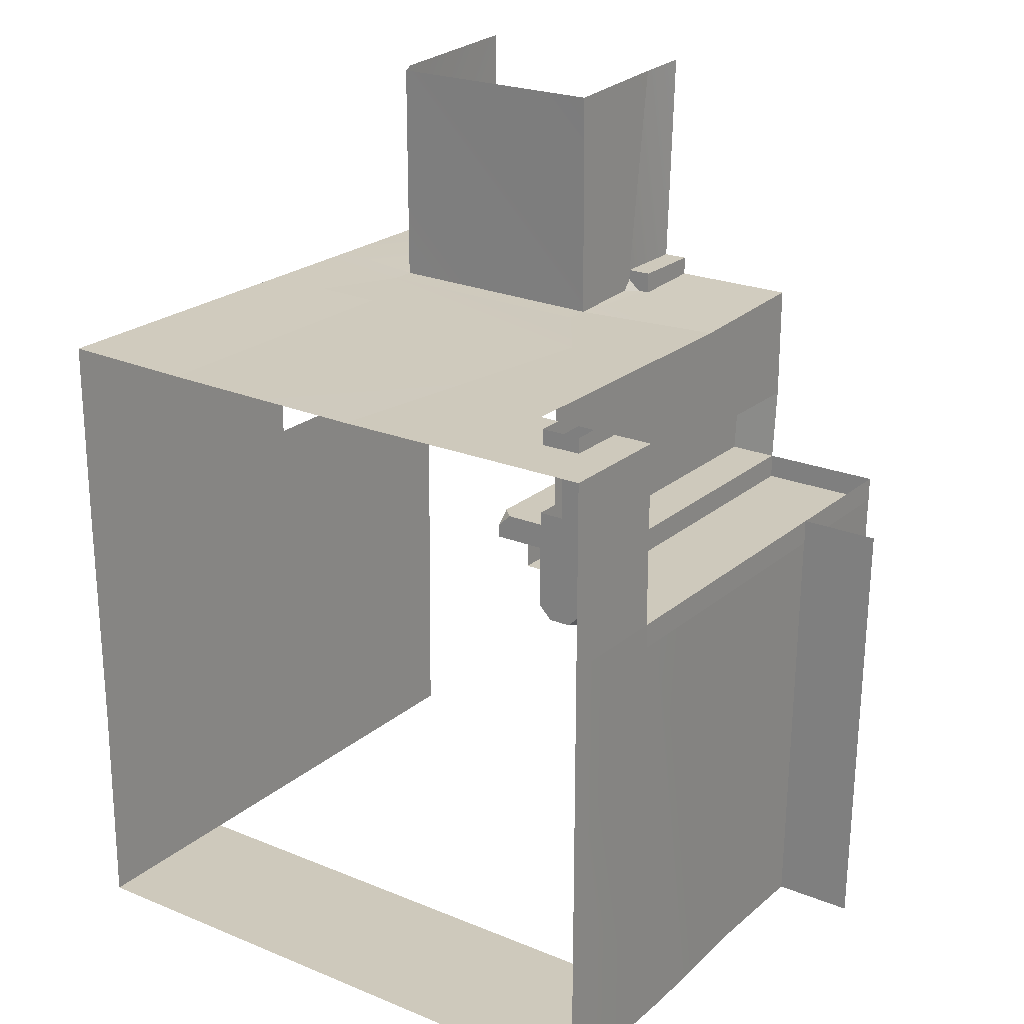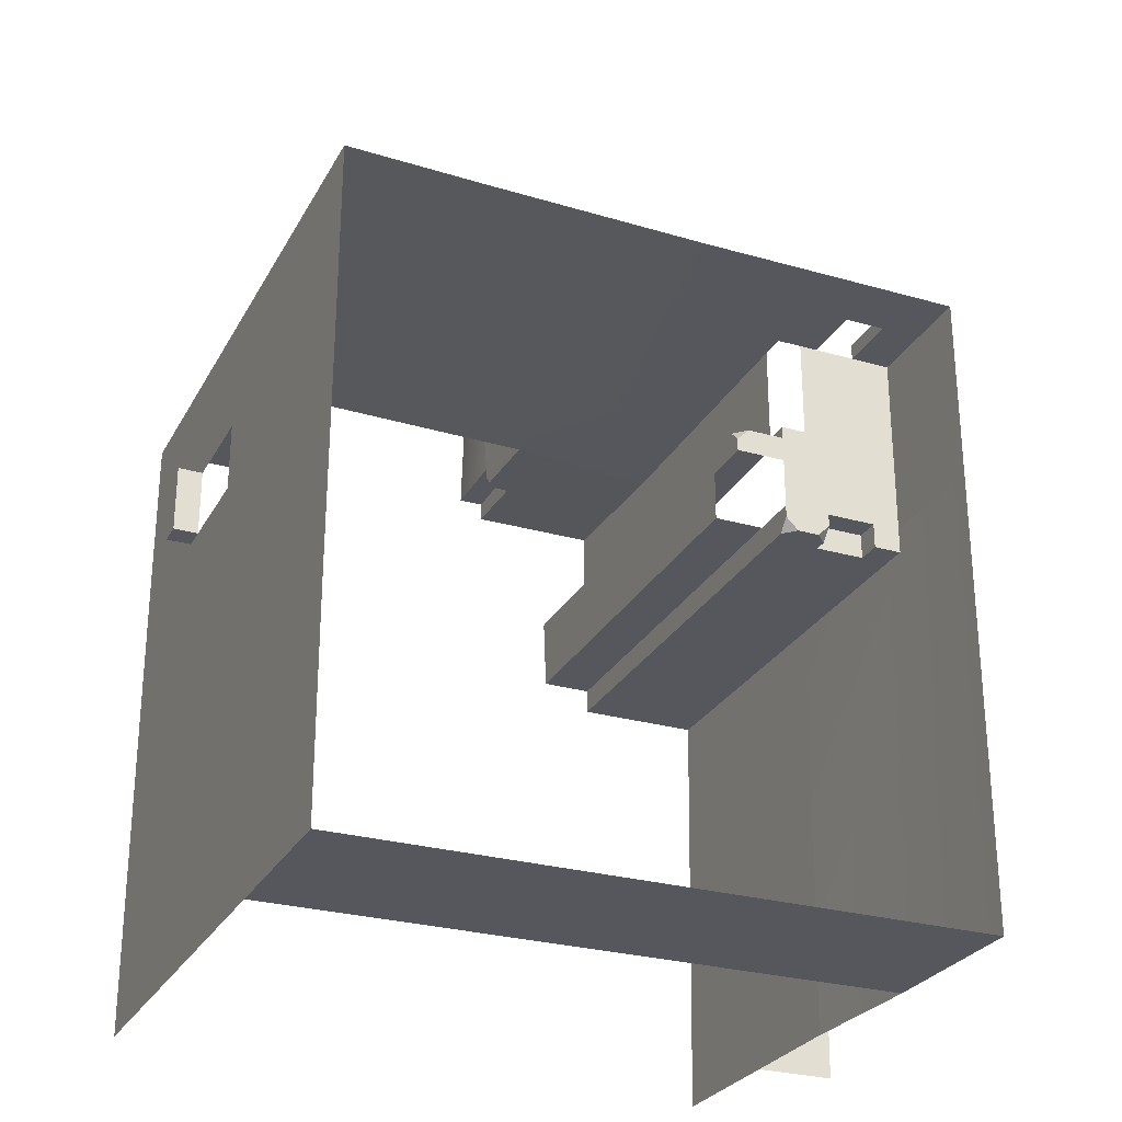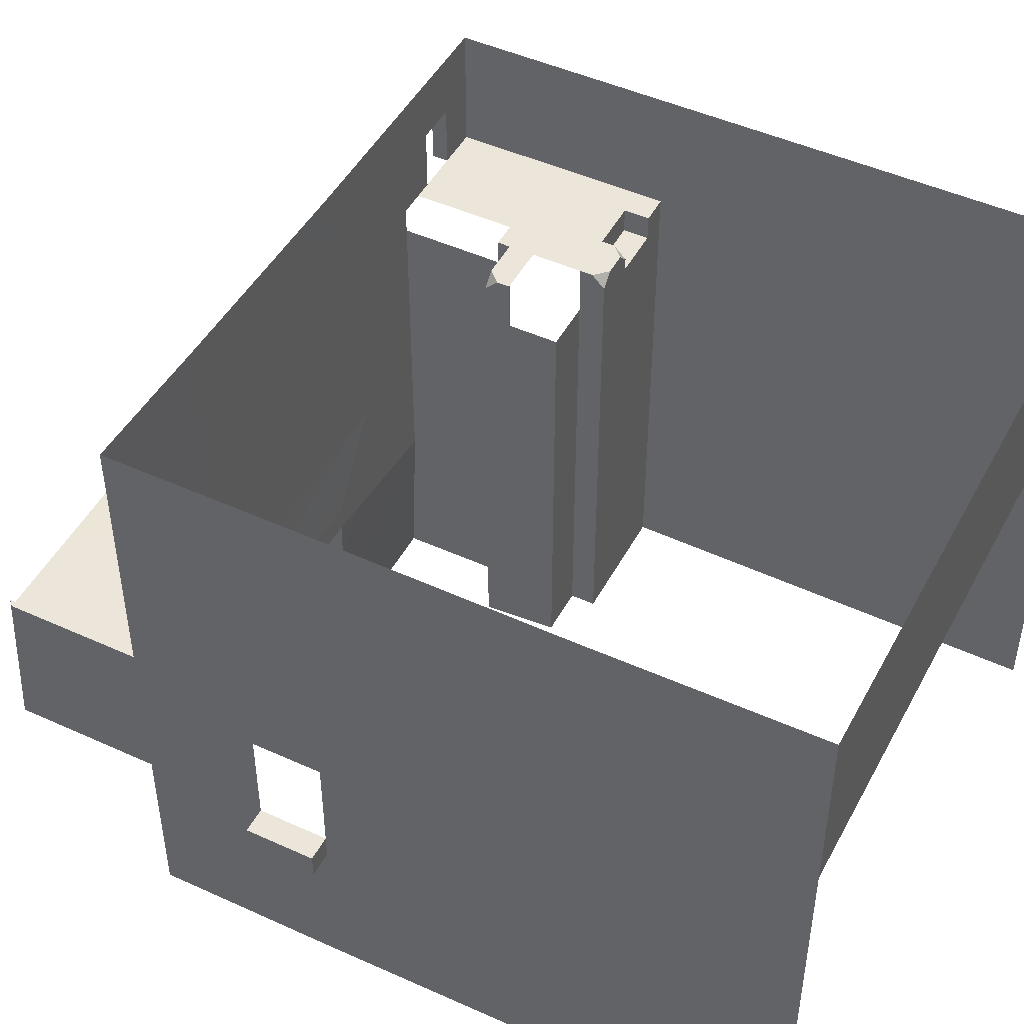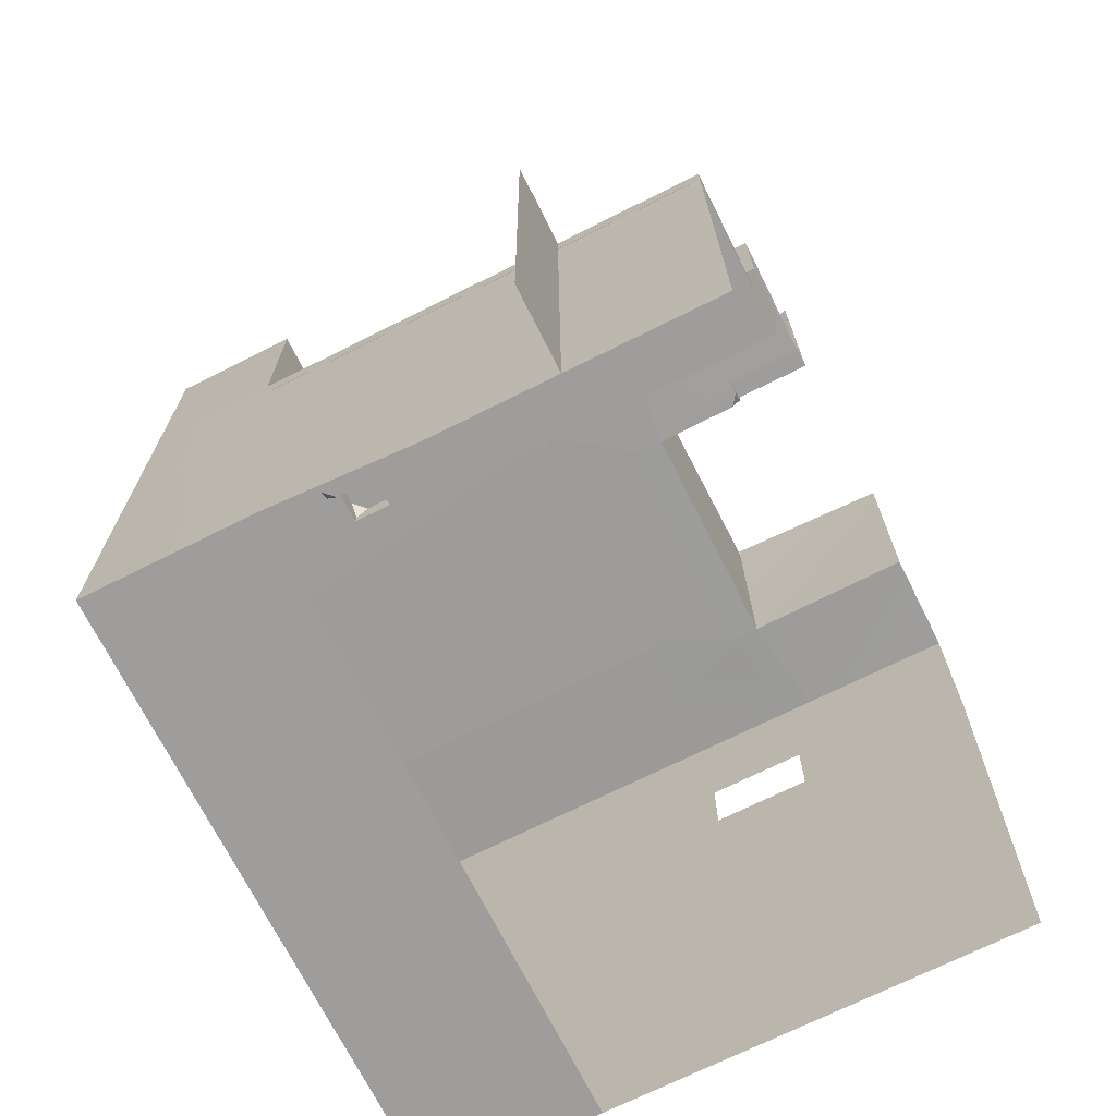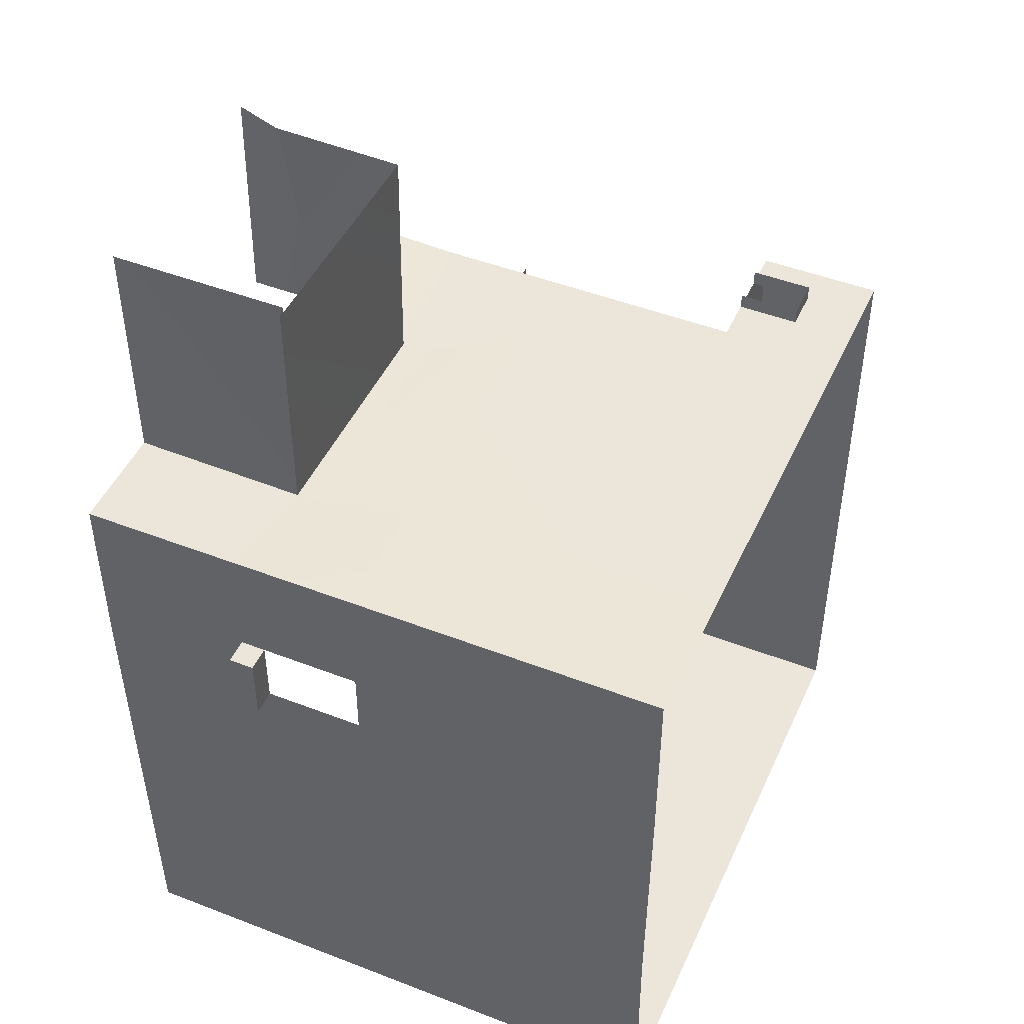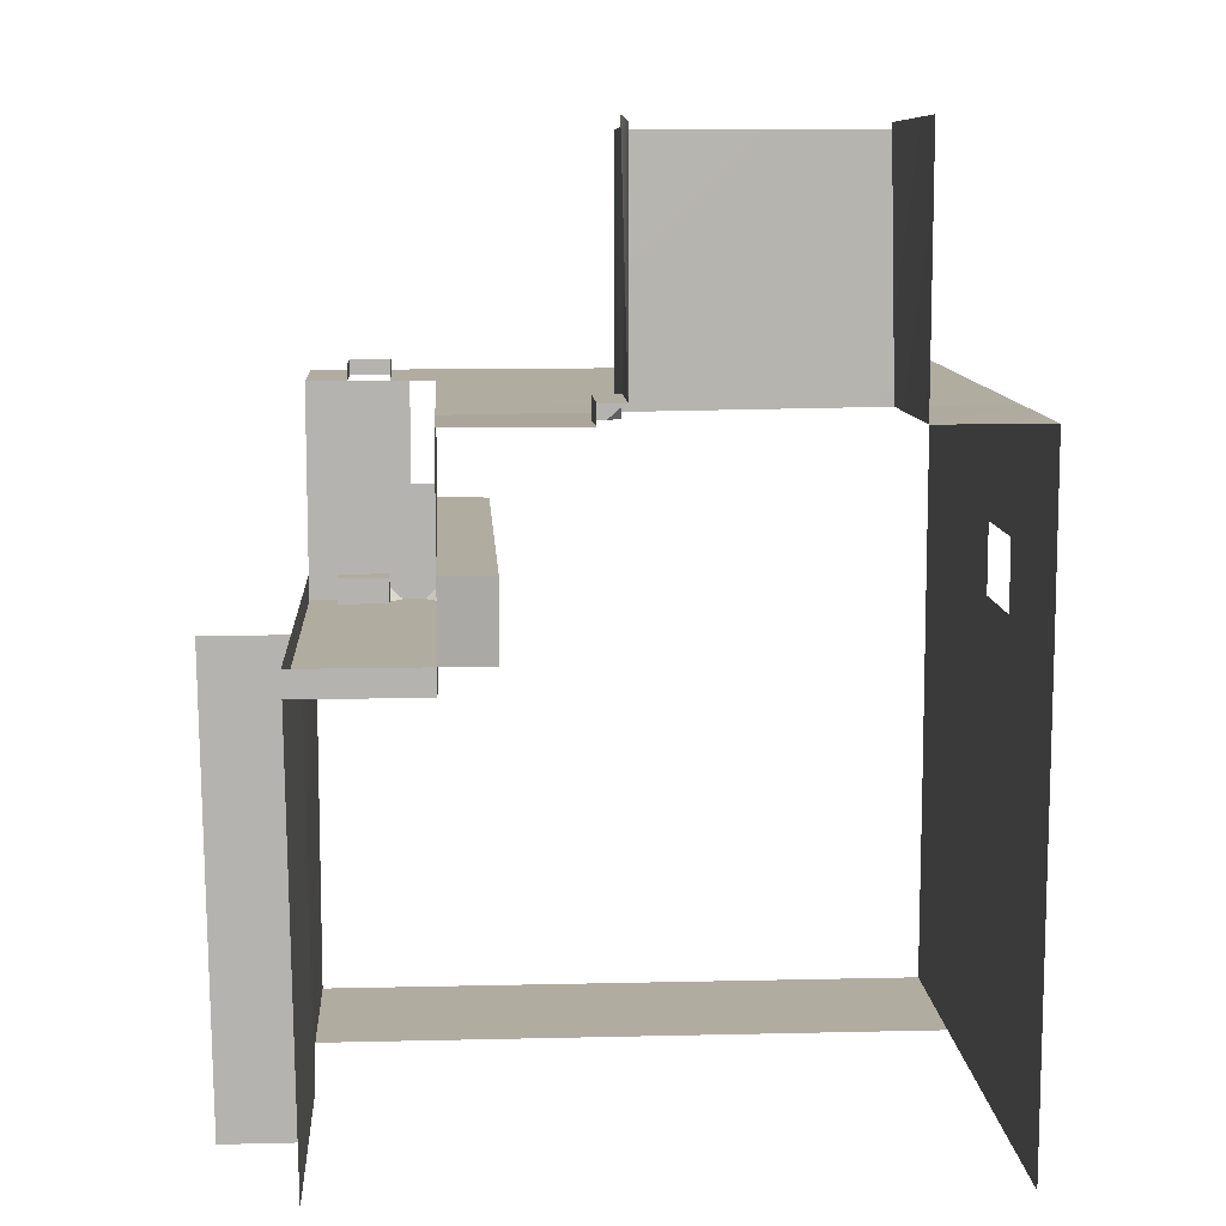
<metadata>
{"format":"obj","ext":"obj","renderer":"f3d","projection":"perspective","resolution":1024,"background":"white","views":[{"elev":22.5,"azim":-144.7,"up":"+Z"},{"elev":-27.6,"azim":156.4,"up":"+Z"},{"elev":47.5,"azim":117.2,"up":"+Y"},{"elev":-70.6,"azim":-63.4,"up":"+Z"},{"elev":47.0,"azim":113.7,"up":"+Z"},{"elev":10.1,"azim":-3.5,"up":"+Z"}]}
</metadata>
<code>
g pb_Mesh330132
v -38 8 -2.5
v -38 8 -8.5
v -38 0 -8.5
v -38 0 -2.5
v -38 -2 -2.5
v -38 -2 -8.5
v -2 0 -8
v -2 0 -2.5
v -2 -2 -8
v -2 -2 -2.5
v -2 8 -8
v -2 8 -45
v -2 0 -45
v -52 -2 -8.5
v -52 0 -8.5
v -51.5 -2 -45
v -51.5 0 -45
v -52 8 -8.5
v -51.5 8 -45
v -2 -2 -45
v -42 8 -2.5
v -42 0 -2.5
v -42 14.5 6.5
v -42 0 6.5
v -2 -2 7
v -2 0 7
v -2 8 -2.5
v -2 8 7
v -42 -2 -2.5
v -42 -2 6.5
v -2 33.25 7
v -2 33.25 -2.5
v -2 33.25 -8
v -2 -14.5 -7.5
v -2 -14.5 -2.5
v -2 -14 -45
v -52 -14 -8.5
v -51.5 -14 -45
v -38 -14.5 -2.5
v -38 -14 -8.5
v -2 -14.5 7
v -7.5 8 6.875
v -2 0 7
v -2 8 7
v -10.5 1.25 6.75
v -13 8 6.75
v -10.5 1.25 6.75
v -7.5 8 6.875
v -10.5 1.25 6.75
v -2 -2 7
v -2 0 7
v -10.5 -0.75 6.75
v -2 33.25 7
v -7.5 33.25 6.875
v -7.5 8 6.875
v -13 33.25 6.75
v -13 8 6.75
v -10.5 -0.75 6.75
v -10.5 -14.5 7
v -2 -2 7
v -2 -14.5 7
v -34.5 8 6.5
v -10.5 1.25 6.75
v -13 8 6.75
v -29.75 1.25 6.5
v -42 14.5 6.5
v -29.75 1.25 6.5
v -34.5 8 6.5
v -42 0 6.5
v -29.75 1.25 6.5
v -10.5 -0.75 6.75
v -10.5 1.25 6.75
v -29.75 -0.75 6.5
v -29.75 -0.75 6.5
v -42 -2 6.5
v -13 33.25 6.75
v -30.5 33.25 6.5
v -34.5 8 6.5
v -13 8 6.75
v -10.5 -0.75 6.75
v -10.5 -0.75 25.5
v -11 -0.75 26
v -10.5 -14.5 7
v -10.5 -0.75 6.75
v -10.5 -14.5 26.5
v -11 -0.75 26
v -10.5 -0.75 6.75
v -29.75 -0.75 6.5
v -10.5 -0.75 25.5
v -29.75 -0.5 25.5
v -52 8 -10.5
v -52 0 -10.5
v -50 8 -10.5
v -46 8 -10.5
v -42 0 -10.5
v -42 8 -10.5
v -42 -2 -10.5
v -52 -2 -10.5
v -42 -14 -10.5
v -52 -14 -10.5
v -42 8 -8.5
v -42 0 -8.5
v -38 8 -8.5
v -38 0 -8.5
v -42 -2 -2.5
v -42 0 -2.5
v -38 -2 -2.5
v -38 0 -2.5
v -42 8 -2.5
v -38 8 -2.5
v -42 -2 -8.5
v -38 -2 -8.5
v -42 -14.5 -2.5
v -38 -14.5 -2.5
v -42 -14 -8.5
v -38 -14 -8.5
v -42 -14 -8.5
v -42 -14.5 -2.5
v -38 -14 -8.5
v -38 -14.5 -2.5
v -52 23.5 -8.5
v -52 8 -8.5
v -52 23.5 -10.5
v -52 8 -10.5
v -52 0 -8.5
v -52 0 -10.5
v -42 0 -8.5
v -42 8 -8.5
v -42 0 -10.5
v -42 8 -10.5
v -52 -2 -8.5
v -52 -2 -10.5
v -42 -2 -8.5
v -42 -2 -10.5
v -52 -14 -8.5
v -52 -14 -10.5
v -42 -14 -8.5
v -42 -14 -10.5
v -52 -14 -8.5
v -42 -14 -8.5
v -52 -14 -10.5
v -42 -14 -10.5
v -42.5 19.5 -45
v -52 19.5 -45
v -43.5 33.25 -45
v -52 33.25 -45
v -2 33.25 -45
v -2 19.5 -45
v -8 33.25 -45
v -2 19.5 -45
v -2 33.12 -27.5
v -2 33.25 -45
v -52 19.5 -45
v -51.5 8 -45
v -52 23.5 -8.5
v -52 8 -8.5
v -52 33.25 -27.5
v -52 33.25 -8.5
v -52 33.25 -45
v -42 -8.25 6.75
v -42 -14.5 -2.5
v -42 -14.5 7
v -29.75 -8.25 8.5
v -29.75 -14.5 8.5
v -29.5 -11 26
v -30.25 -14.5 26.5
v -42 -8.25 6.75
v -31.75 -14.5 7
v -31.75 -8.25 6.75
v -42 -14.5 7
v -31.75 -14.5 7
v -31.75 -8.25 8.5
v -31.75 -8.25 6.75
v -31.75 -14.5 8.5
v -31.75 -14.5 8.5
v -29.75 -8.25 8.5
v -31.75 -8.25 8.5
v -29.75 -14.5 8.5
v -29.75 -0.75 6.5
v -29.75 -8.25 8.5
v -29.75 -0.5 25.5
v -29.5 -11 26
v -29.75 -8.25 7.625
v -29.75 -7.5 6.75
v -42 -2 6.5
v -31.75 -8.25 6.75
v -29.75 -0.75 6.5
v -30.75 -8.25 6.75
v -29.75 -7.5 6.75
v -42 -8.25 6.75
v -31.75 -8.25 8.5
v -29.75 -8.25 8.5
v -29.75 -8.25 7.625
v -30.75 -8.25 6.75
v -31.75 -8.25 6.75
v -29.75 -8.25 7.625
v -29.75 -7.5 6.75
v -30.75 -8.25 6.75
v -52 33.25 -8.5
v -52 23.5 -5.5
v -52 33.25 -2.5
v -52 23.5 -2.5
v -52 23.5 -8.5
v -45.75 23.5 -8.5
v -42 23.5 -8.5
v -42 23.5 -4.5
v -45.75 23.5 -5.5
v -52 23.5 -10.5
v -49.75 23.5 -10.5
v -49.75 23.5 -8.5
v -52 23.5 -8.5
v -52 23.5 -8.5
v -49.75 23.5 -8.5
v -49.75 23.5 -5.5
v -52 23.5 -5.5
v -49.75 21.5 -10.5
v -45.75 21.5 -10.5
v -52 23.5 -10.5
v -49.75 23.5 -10.5
v -49.75 21.5 -8.5
v -45.75 23.5 -8.5
v -49.75 23.5 -8.5
v -45.75 21.5 -8.5
v -49.75 21.5 -10.5
v -49.75 23.5 -8.5
v -49.75 23.5 -10.5
v -49.75 21.5 -8.5
v -49.75 21.5 -10.5
v -45.75 21.5 -8.5
v -49.75 21.5 -8.5
v -45.75 21.5 -10.5
v -38 19.5 -8.5
v -38 8 -8.5
v -38 19.5 -4.5
v -38 8 -2.5
v -38 20 -2.5
v -42 19.5 -8.5
v -38 19.5 -8.5
v -38 23.5 -4.5
v -38 23.5 -3.5
v -42 23.5 -2.5
v -39 23.5 -2.5
v -38 23.5 -3.5
v -38 23.5 -4.5
v -38 22.5 -2.5
v -38 22.5 -2.5
v -39 23.5 -2.5
v -38 23.5 -3.5
v -52 23.5 -2.5
v -45.5 23.5 -2.5
v -42 21.5 -2.5
v -42 21.5 6.5
v -38 20 -2.5
v -39 23.5 -2.5
v -38 22.5 -2.5
v -42 21.5 -2.5
v -42 23.5 -2.5
v -44 23.5 -1.5
v -45.5 23.5 6.5
v -45.5 23.5 -1.5
v -44 23.5 6.5
v -44 23.5 -2.5
v -45.5 23.5 -1.5
v -45.5 23.5 -2.5
v -44 23.5 -1.5
v -42 23.5 -2.5
v -44 23.5 -1.5
v -44 23.5 -2.5
v -42 23.5 -1.5
v -42 21.5 -2.5
v -42 23.5 -1.5
v -42 23.5 -2.5
v -42 21.5 -1.5
v -58.5 -2 -8.5
v -51.5 -2 -45
v -52 -2 -8.5
v -58 -2 -45
v -52 23.5 -1.5
v -45.5 23.5 -2.5
v -45.5 23.5 -1.5
v -52 23.5 -2.5
v -52 28.38 6.5
v -52 33.25 6.5
v -52 23.5 6.5
v -43 33.25 6.5
v -42.5 28.38 6.5
v -30.5 33.25 6.5
v -42 23.5 6.5
v -42 21.5 6.5
v -45.5 28.38 6.5
v -45.5 23.5 6.5
v -52 23.5 6.5
v -52 23.5 -1.5
v -48.75 23.5 6.5
v -45.5 23.5 -1.5
v -45.5 23.5 6.5
v -52 33.25 6.5
v -48.75 28.38 6.5
v -52 28.38 6.5
v -48.75 23.5 6.5
v -52 23.5 6.5
v -45.5 23.5 6.5
v -45.5 28.38 6.5
v -45.5 23.5 7.75
v -45.5 28.38 7.75
v -45.5 28.38 6.5
v -48.75 28.38 6.5
v -45.5 28.38 7.75
v -48.75 28.38 7.75
v -48.75 28.38 6.5
v -48.75 23.5 6.5
v -48.75 28.38 7.75
v -48.75 23.5 7.75
v -45.75 22.5 -10.5
v -44.75 23.5 -10.5
v -45.75 23.5 -9.5
v -45.75 23.5 -8.5
v -45.75 21.5 -8.5
v -45.75 23.5 -9.5
v -45.75 21.5 -10.5
v -45.75 22.5 -10.5
v -42 23.5 -9.5
v -42 22.5 -10.5
v -42 19.5 -8.5
v -42 23.5 -8.5
v -43 23.5 -10.5
v -42 23.5 -9.5
v -42 23.5 -8.5
v -45.75 23.5 -8.5
v -45.75 23.5 -9.5
v -44.75 23.5 -10.5
v -43 23.5 -10.5
v -42 22.5 -10.5
v -42 23.5 -9.5
v -42 22.5 -10.5
v -43 23.5 -10.5
v -44.75 23.5 -10.5
v -45.75 22.5 -10.5
v 0 0 -8
v -2 0 -2.5
v -2 0 -8
v 0 0 -2.5
v 0 -2 -8
v 0 0 -2.5
v 0 0 -8
v 0 -2 -2.5
v -2 -2 -8
v 0 0 -8
v -2 0 -8
v 0 -2 -8
v 0 -2 -2.5
v -2 0 -2.5
v 0 0 -2.5
v -2 -2 -2.5
g pb_Mesh330132_0
f 3 2 1
f 4 3 1
f 5 3 4
f 5 6 3
f 9 8 7
f 9 10 8
f 12 7 11
f 12 13 7
f 16 15 14
f 16 17 15
f 17 18 15
f 17 19 18
f 13 9 7
f 13 20 9
f 23 22 21
f 23 24 22
f 25 8 10
f 25 26 8
f 26 27 8
f 26 28 27
f 24 29 22
f 24 30 29
f 31 27 28
f 31 32 27
f 32 11 27
f 32 33 11
f 34 10 9
f 34 35 10
f 36 9 20
f 36 34 9
f 37 16 14
f 37 38 16
f 39 6 5
f 39 40 6
f 35 25 10
f 35 41 25
f 44 43 42
f 43 45 42
f 48 47 46
f 51 50 49
f 50 52 49
f 55 54 53
f 44 55 53
f 57 56 54
f 55 57 54
f 60 59 58
f 61 59 60
f 64 63 62
f 63 65 62
f 68 67 66
f 67 69 66
f 72 71 70
f 71 73 70
f 67 74 69
f 74 75 69
f 78 77 76
f 79 78 76
f 82 81 80
f 85 84 83
f 85 86 84
f 89 88 87
f 89 90 88
f 93 92 91
f 93 94 92
f 92 94 95
f 94 96 95
f 98 95 97
f 98 92 95
f 100 97 99
f 100 98 97
f 103 102 101
f 103 104 102
f 107 106 105
f 107 108 106
f 108 109 106
f 108 110 109
f 104 111 102
f 104 112 111
f 114 105 113
f 114 107 105
f 112 115 111
f 112 116 115
f 119 118 117
f 119 120 118
f 123 122 121
f 123 124 122
f 124 125 122
f 124 126 125
f 129 128 127
f 129 130 128
f 126 131 125
f 126 132 131
f 134 127 133
f 134 129 127
f 132 135 131
f 132 136 135
f 138 133 137
f 138 134 133
f 141 140 139
f 141 142 140
f 145 144 143
f 146 144 145
f 149 148 147
f 149 143 148
f 145 143 149
f 150 12 11
f 33 150 11
f 150 33 151
f 151 152 150
f 155 154 153
f 155 156 154
f 155 153 157
f 155 157 158
f 157 153 159
f 160 29 30
f 160 161 29
f 162 161 160
f 165 164 163
f 166 164 165
f 169 168 167
f 168 170 167
f 173 172 171
f 172 174 171
f 177 176 175
f 176 178 175
f 181 180 179
f 182 180 181
f 180 183 179
f 183 184 179
f 187 186 185
f 187 188 186
f 187 189 188
f 186 190 185
f 193 192 191
f 194 193 191
f 191 195 194
f 198 197 196
f 201 200 199
f 201 202 200
f 200 203 199
f 206 205 204
f 206 204 207
f 210 209 208
f 210 208 211
f 214 213 212
f 214 212 215
f 207 204 213
f 207 213 214
f 94 93 216
f 217 94 216
f 219 216 218
f 91 218 216
f 93 91 216
f 222 221 220
f 221 223 220
f 226 225 224
f 225 227 224
f 230 229 228
f 229 231 228
f 234 233 232
f 233 234 235
f 234 236 235
f 238 103 237
f 103 101 237
f 240 239 206
f 241 240 206
f 241 242 240
f 245 244 243
f 245 234 244
f 245 236 234
f 248 247 246
f 241 206 207
f 214 215 249
f 250 214 249
f 250 207 214
f 241 207 250
f 252 23 251
f 23 21 251
f 255 254 253
f 256 109 110
f 256 110 253
f 257 256 253
f 253 254 257
f 260 259 258
f 259 261 258
f 264 263 262
f 263 265 262
f 268 267 266
f 267 269 266
f 272 271 270
f 271 273 270
f 276 275 274
f 275 277 274
f 280 279 278
f 279 281 278
f 283 282 201
f 282 202 201
f 282 284 202
f 287 286 285
f 287 288 286
f 289 288 287
f 68 289 287
f 68 66 289
f 286 291 290
f 288 291 286
f 294 293 292
f 293 294 295
f 294 296 295
f 285 298 297
f 285 290 298
f 286 290 285
f 298 299 297
f 298 300 299
f 300 301 299
f 304 303 302
f 304 305 303
f 308 307 306
f 308 309 307
f 312 311 310
f 312 313 311
f 316 315 314
f 319 318 317
f 318 319 320
f 319 321 320
f 324 323 322
f 324 130 323
f 324 128 130
f 325 324 322
f 328 327 326
f 331 330 329
f 326 331 329
f 328 326 329
f 334 333 332
f 96 94 217
f 96 217 335
f 336 335 217
f 337 336 217
f 217 338 337
g pb_Mesh330132_1
f 341 340 339
f 340 342 339
g pb_Mesh330132_2
f 345 344 343
f 344 346 343
f 349 348 347
f 348 350 347
f 353 352 351
f 352 354 351

</code>
